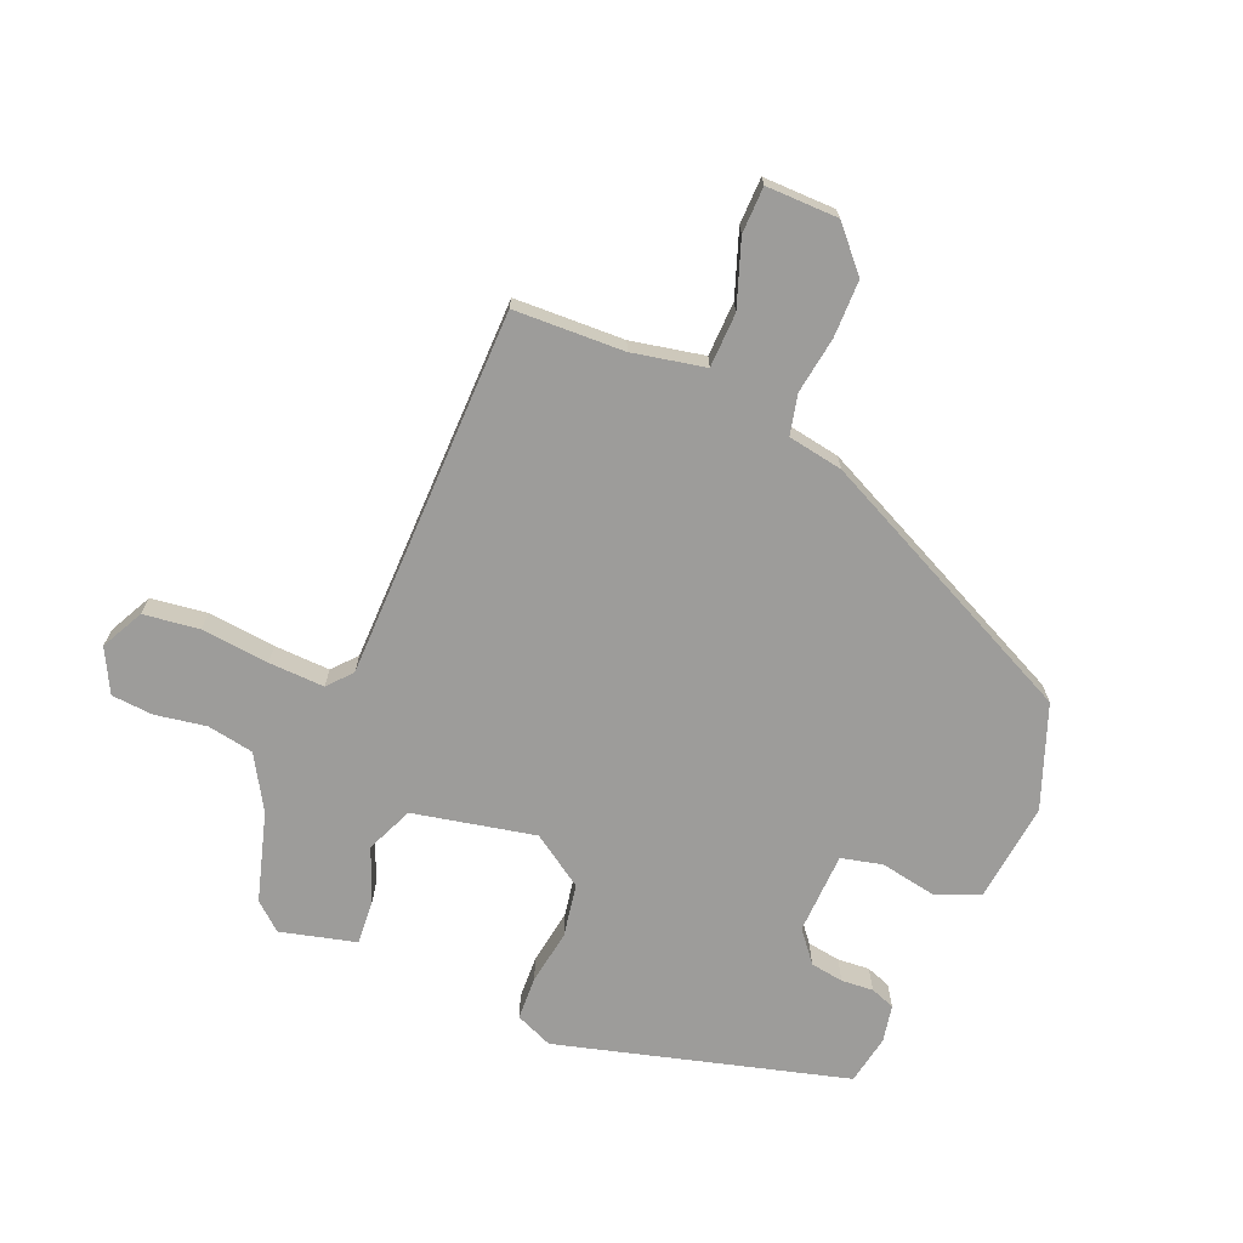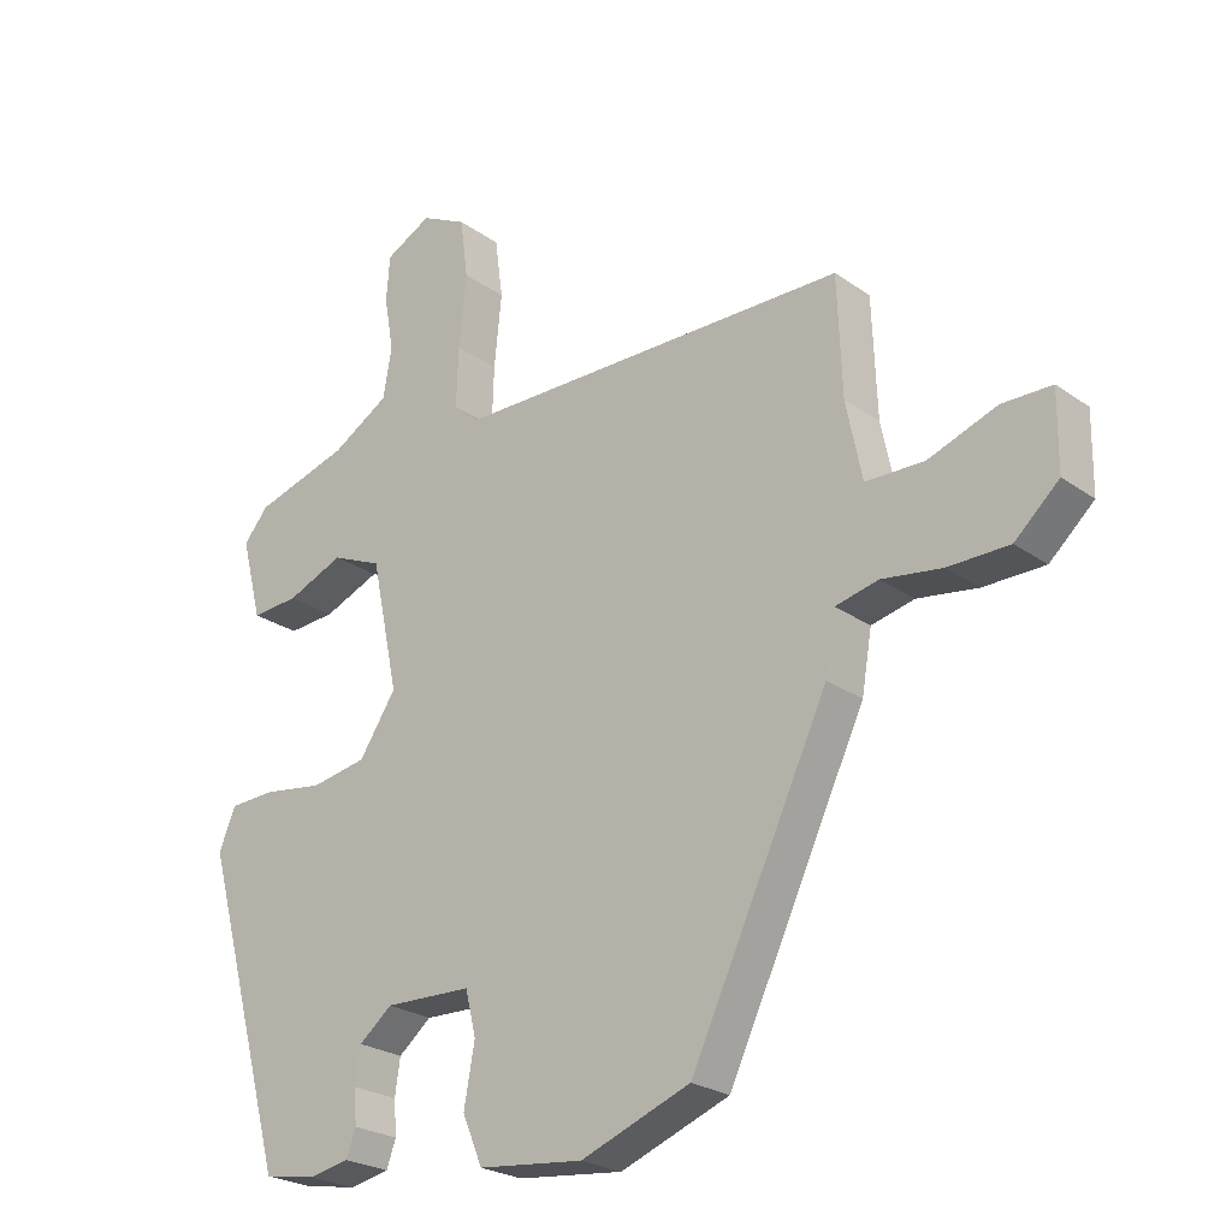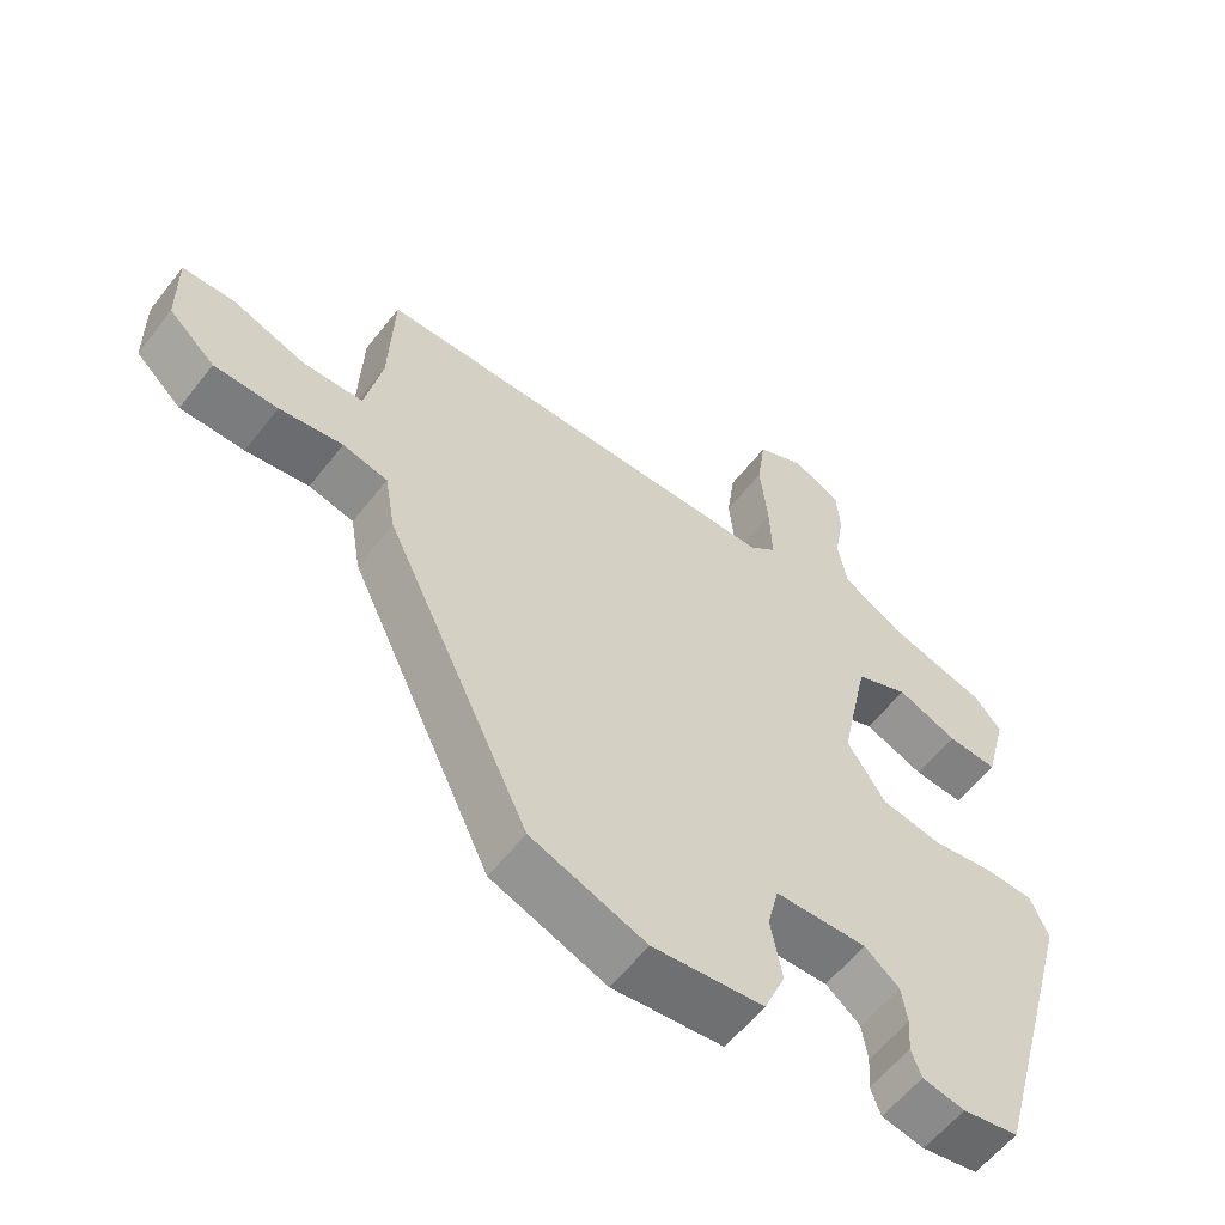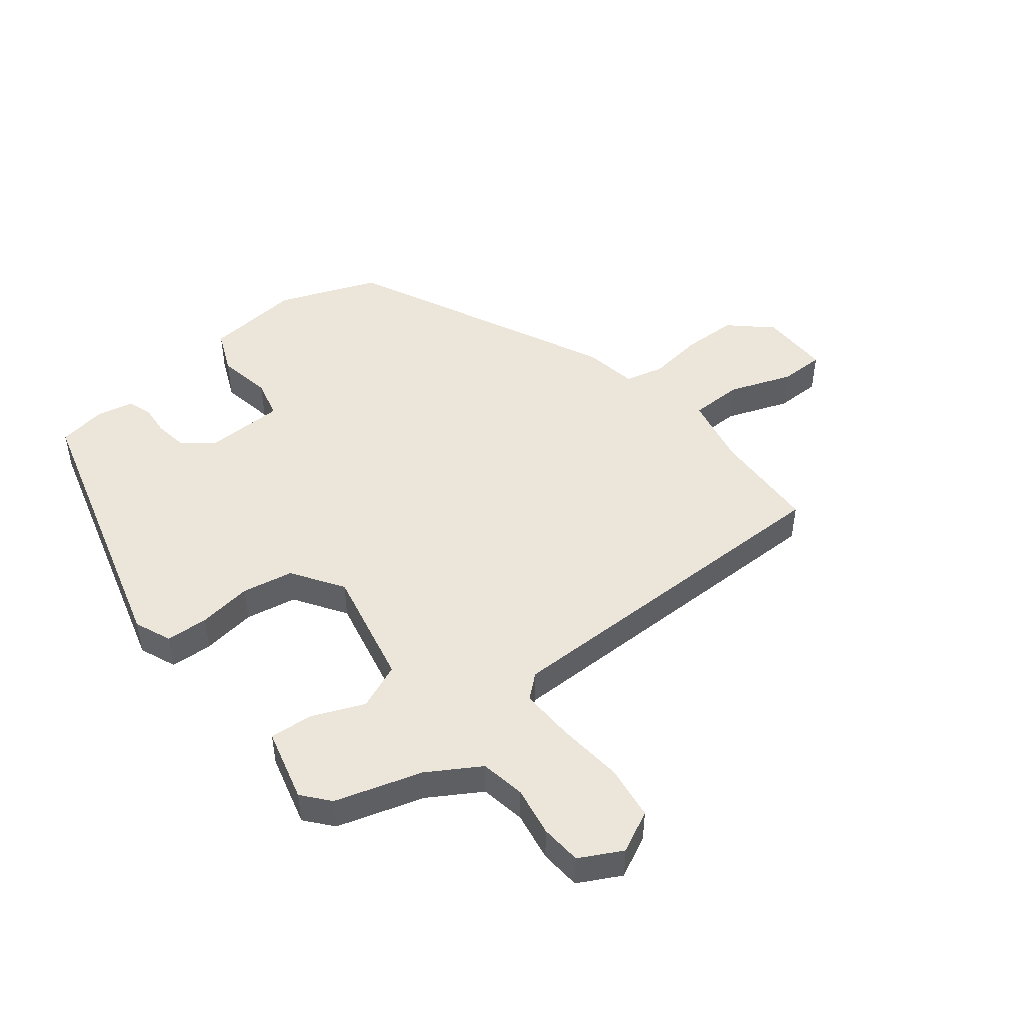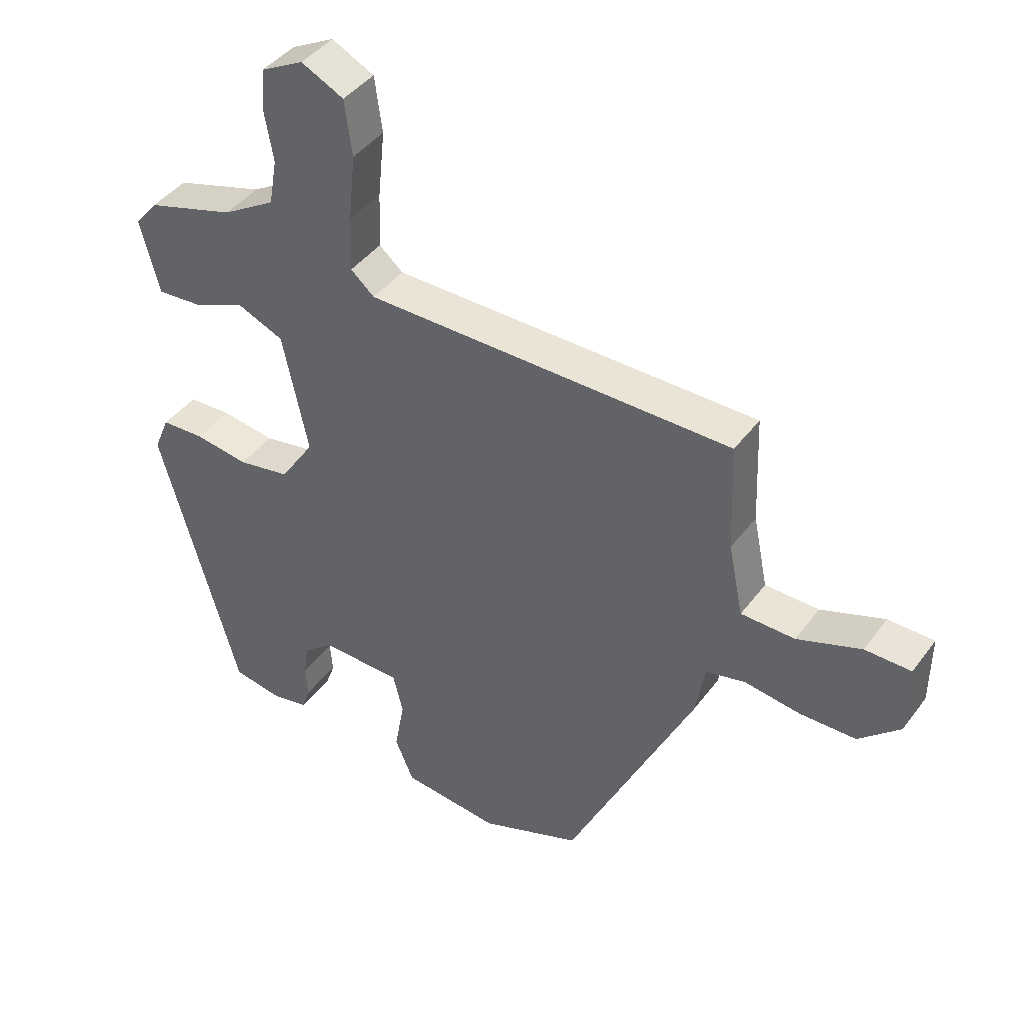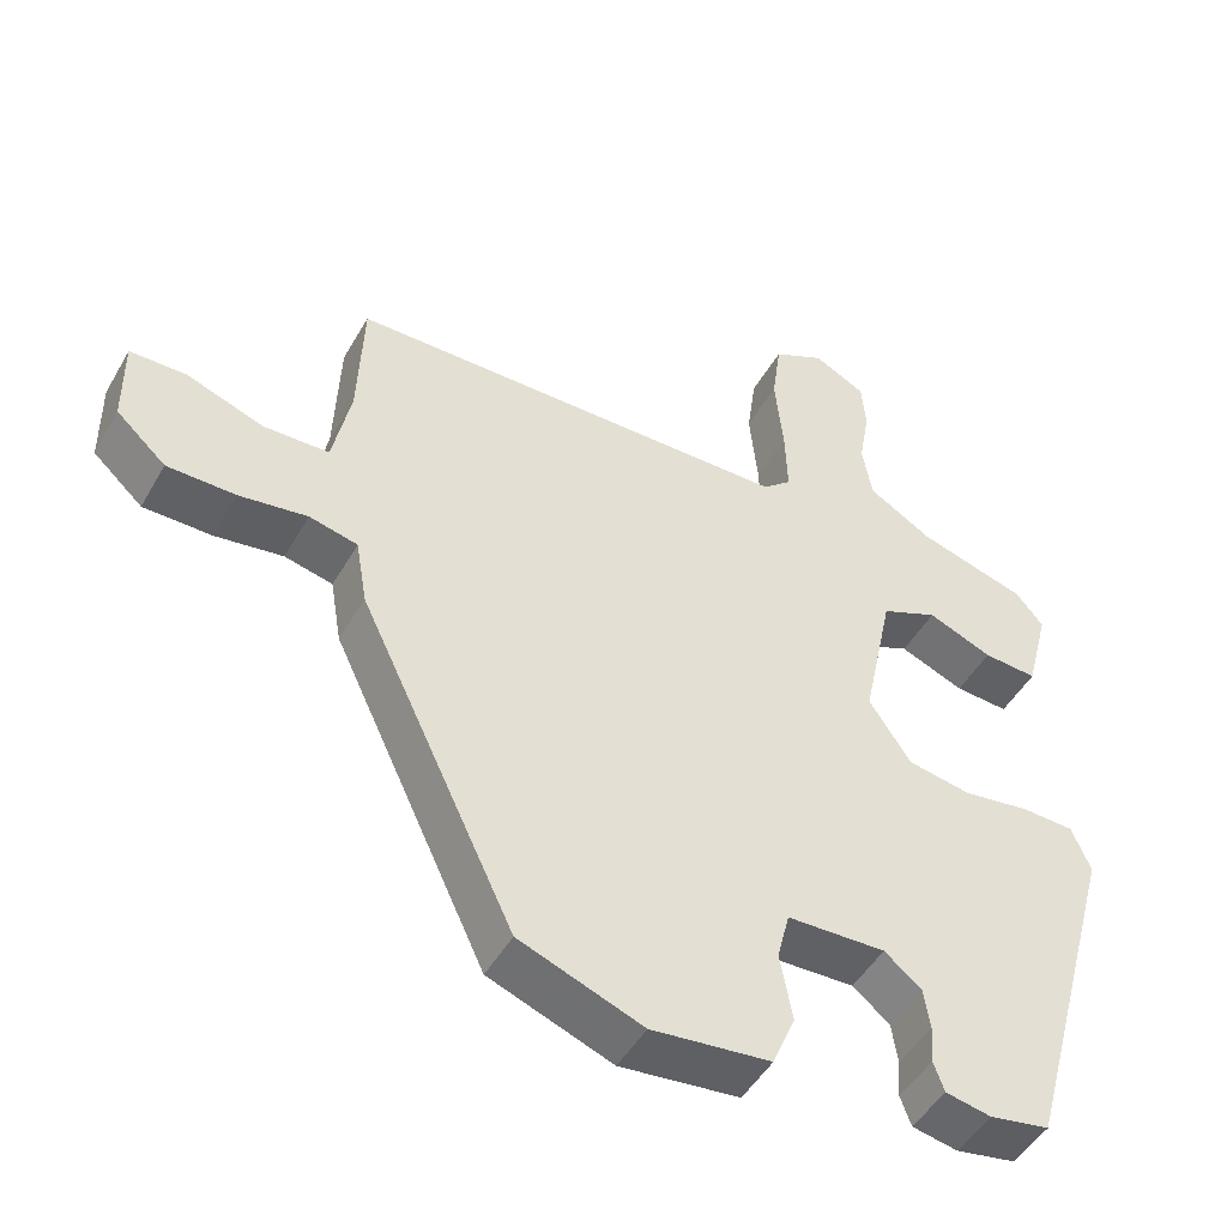
<metadata>
{"format":"obj","ext":"obj","renderer":"f3d","projection":"perspective","resolution":1024,"background":"white","views":[{"elev":-70.1,"azim":67.1,"up":"+Y"},{"elev":-24.2,"azim":40.8,"up":"+Z"},{"elev":-58.3,"azim":142.4,"up":"+Z"},{"elev":47.4,"azim":-38.1,"up":"+Y"},{"elev":42.2,"azim":33.5,"up":"+Z"},{"elev":-48.1,"azim":151.4,"up":"+Z"}]}
</metadata>
<code>
v 0.543 0.07 0.475
v 0.55 0.07 0.3
v 0.574 0.07 0.184
v 0.661 0.07 0.182
v 0.764 0.07 0.219
v 0.838 0.07 0.218
v 0.837 0.07 0.103
v 0.771 0.07 0.043
v 0.68 0.07 0.042
v 0.59 0.07 0.055
v 0.526 0.07 0.04
v 0.511 0.07 -0.048
v 0.306 0.07 -0.479
v 0.143 0.07 -0.541
v -0.014 0.07 -0.524
v -0.044 0.07 -0.453
v -0.028 0.07 -0.364
v -0.044 0.07 -0.299
v -0.174 0.07 -0.295
v -0.223 0.07 -0.335
v -0.231 0.07 -0.388
v -0.227 0.07 -0.439
v -0.241 0.07 -0.478
v -0.301 0.07 -0.49
v -0.38 0.07 -0.476
v -0.507 0.07 -0.016
v -0.482 0.07 0.044
v -0.413 0.07 0.047
v -0.325 0.07 0.034
v -0.241 0.07 0.049
v -0.186 0.07 0.132
v -0.227 0.07 0.326
v -0.302 0.07 0.358
v -0.387 0.07 0.323
v -0.458 0.07 0.318
v -0.489 0.07 0.438
v -0.452 0.07 0.482
v -0.31 0.07 0.524
v -0.225 0.07 0.575
v -0.212 0.07 0.649
v -0.226 0.07 0.73
v -0.221 0.07 0.797
v -0.152 0.07 0.833
v -0.084 0.07 0.799
v -0.072 0.07 0.71
v -0.083 0.07 0.602
v -0.086 0.07 0.513
v -0.048 0.07 0.48
v 0.543 0 0.475
v 0.55 0 0.3
v 0.574 0 0.184
v 0.661 0 0.182
v 0.764 0 0.219
v 0.838 0 0.218
v 0.837 0 0.103
v 0.771 0 0.043
v 0.68 0 0.042
v 0.59 0 0.055
v 0.526 0 0.04
v 0.511 0 -0.048
v 0.306 0 -0.479
v 0.143 0 -0.541
v -0.014 0 -0.524
v -0.044 0 -0.453
v -0.028 0 -0.364
v -0.044 0 -0.299
v -0.174 0 -0.295
v -0.223 0 -0.335
v -0.231 0 -0.388
v -0.227 0 -0.439
v -0.241 0 -0.478
v -0.301 0 -0.49
v -0.38 0 -0.476
v -0.507 0 -0.016
v -0.482 0 0.044
v -0.413 0 0.047
v -0.325 0 0.034
v -0.241 0 0.049
v -0.186 0 0.132
v -0.227 0 0.326
v -0.302 0 0.358
v -0.387 0 0.323
v -0.458 0 0.318
v -0.489 0 0.438
v -0.452 0 0.482
v -0.31 0 0.524
v -0.225 0 0.575
v -0.212 0 0.649
v -0.226 0 0.73
v -0.221 0 0.797
v -0.152 0 0.833
v -0.084 0 0.799
v -0.072 0 0.71
v -0.083 0 0.602
v -0.086 0 0.513
v -0.048 0 0.48
f 43 44 45 46
f 43 46 47
f 40 41 42 43
f 39 40 43 47
f 38 39 47 48
f 36 37 38 48
f 33 34 35 36
f 32 33 36 48
f 26 27 28 29
f 26 29 30
f 25 26 30
f 24 25 30 31
f 21 22 23 24
f 20 21 24 31
f 14 15 16 17
f 14 17 18
f 11 12 13 14
f 11 14 18
f 7 8 9 10
f 5 6 7 10
f 4 5 10 11
f 3 4 11 18
f 32 48 1 2
f 31 32 2 3
f 19 20 31
f 3 18 19 31
f 94 93 92 91
f 95 94 91
f 91 90 89 88
f 95 91 88 87
f 96 95 87 86
f 96 86 85 84
f 84 83 82 81
f 96 84 81 80
f 77 76 75 74
f 78 77 74
f 78 74 73
f 79 78 73 72
f 72 71 70 69
f 79 72 69 68
f 65 64 63 62
f 66 65 62
f 62 61 60 59
f 66 62 59
f 58 57 56 55
f 58 55 54 53
f 59 58 53 52
f 66 59 52 51
f 50 49 96 80
f 51 50 80 79
f 79 68 67
f 79 67 66 51
f 1 49 50 2
f 2 50 51 3
f 3 51 52 4
f 4 52 53 5
f 5 53 54 6
f 6 54 55 7
f 7 55 56 8
f 8 56 57 9
f 9 57 58 10
f 10 58 59 11
f 11 59 60 12
f 12 60 61 13
f 13 61 62 14
f 14 62 63 15
f 15 63 64 16
f 16 64 65 17
f 17 65 66 18
f 18 66 67 19
f 19 67 68 20
f 20 68 69 21
f 21 69 70 22
f 22 70 71 23
f 23 71 72 24
f 24 72 73 25
f 25 73 74 26
f 26 74 75 27
f 27 75 76 28
f 28 76 77 29
f 29 77 78 30
f 30 78 79 31
f 31 79 80 32
f 32 80 81 33
f 33 81 82 34
f 34 82 83 35
f 35 83 84 36
f 36 84 85 37
f 37 85 86 38
f 38 86 87 39
f 39 87 88 40
f 40 88 89 41
f 41 89 90 42
f 42 90 91 43
f 43 91 92 44
f 44 92 93 45
f 45 93 94 46
f 46 94 95 47
f 47 95 96 48
f 48 96 49 1

</code>
